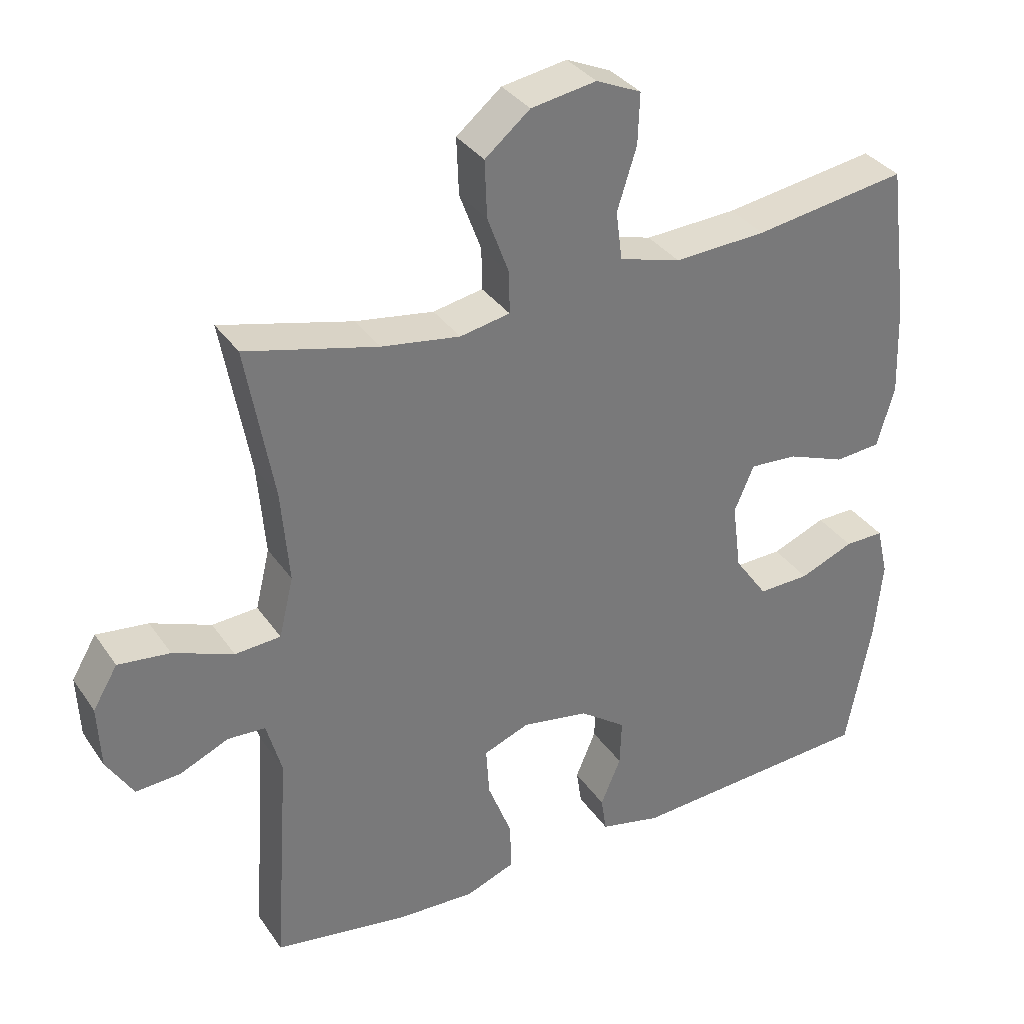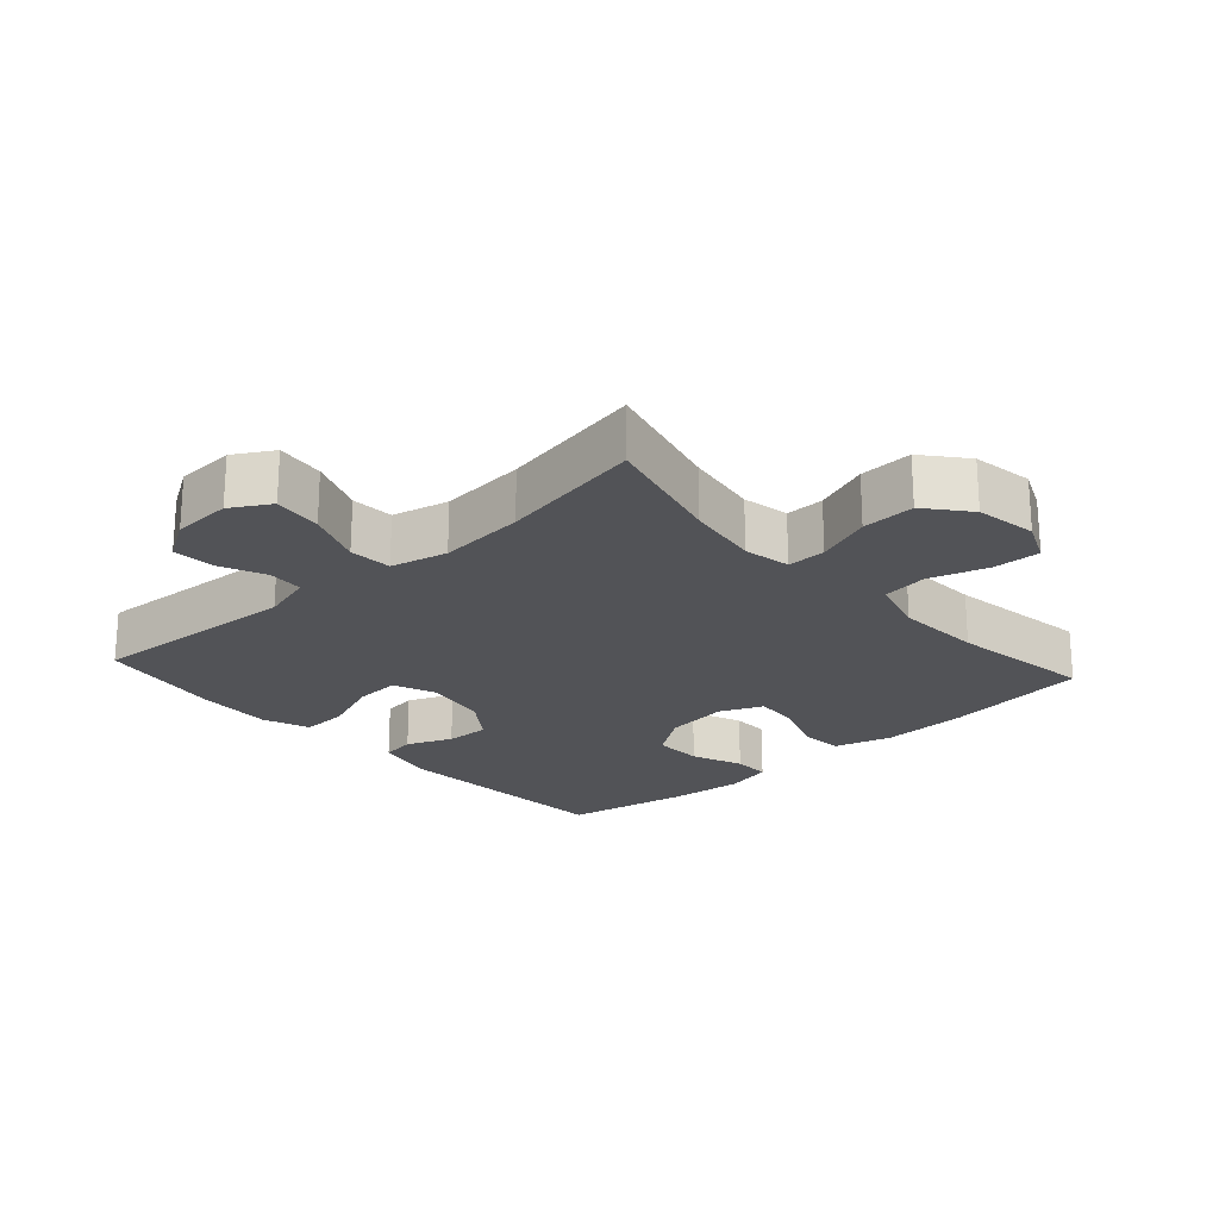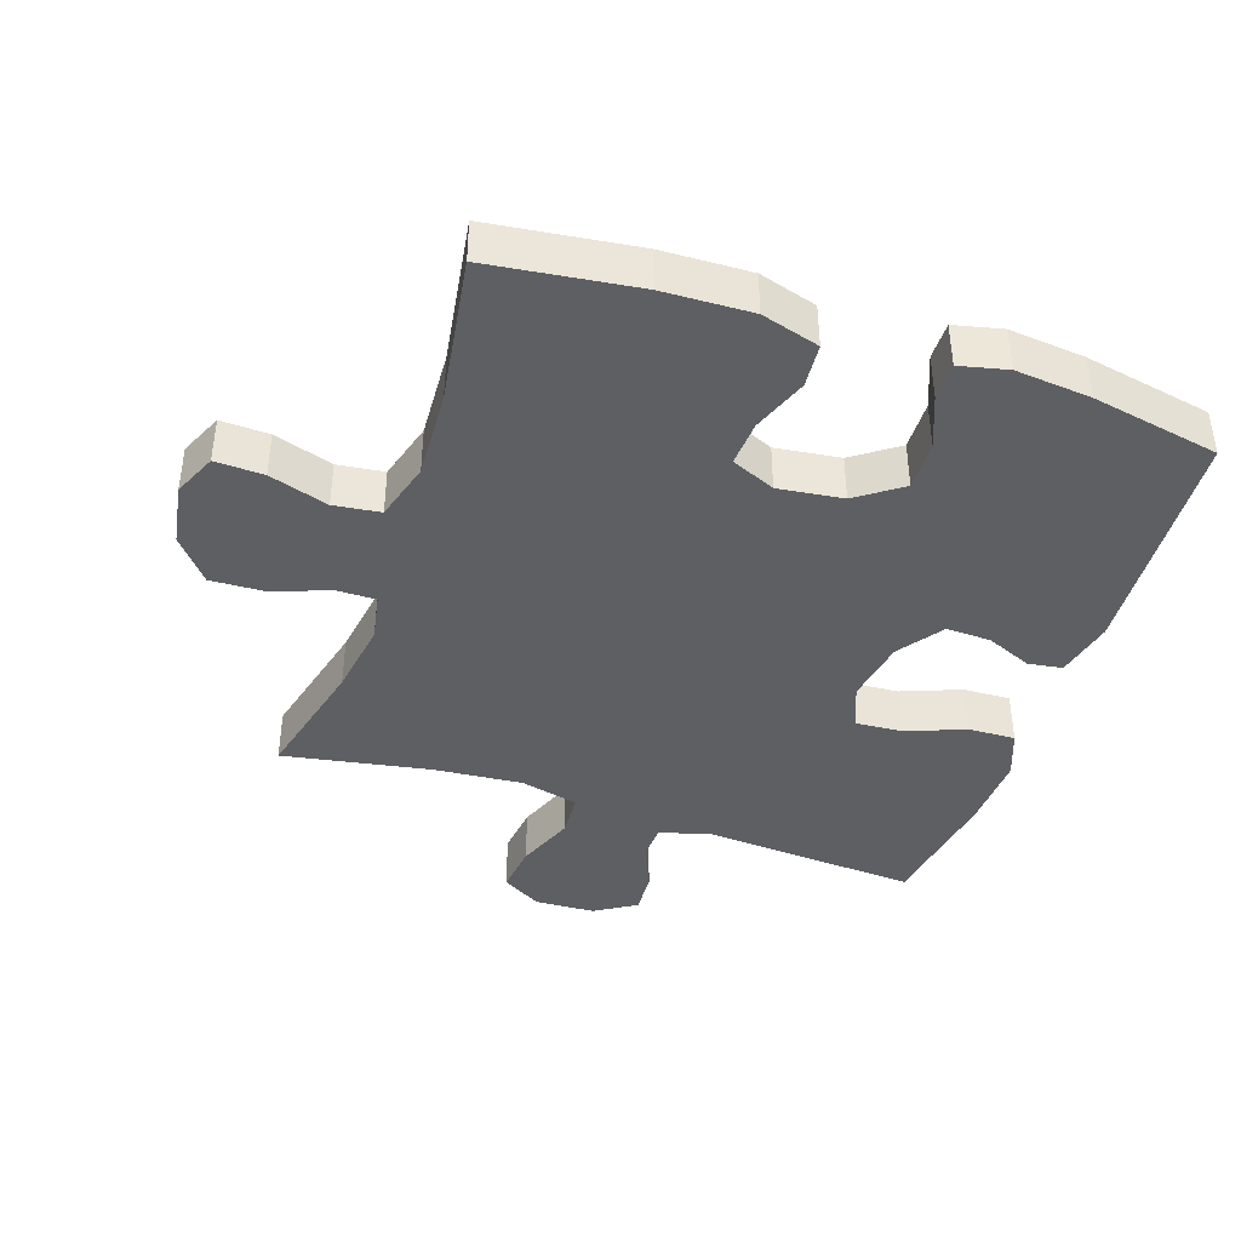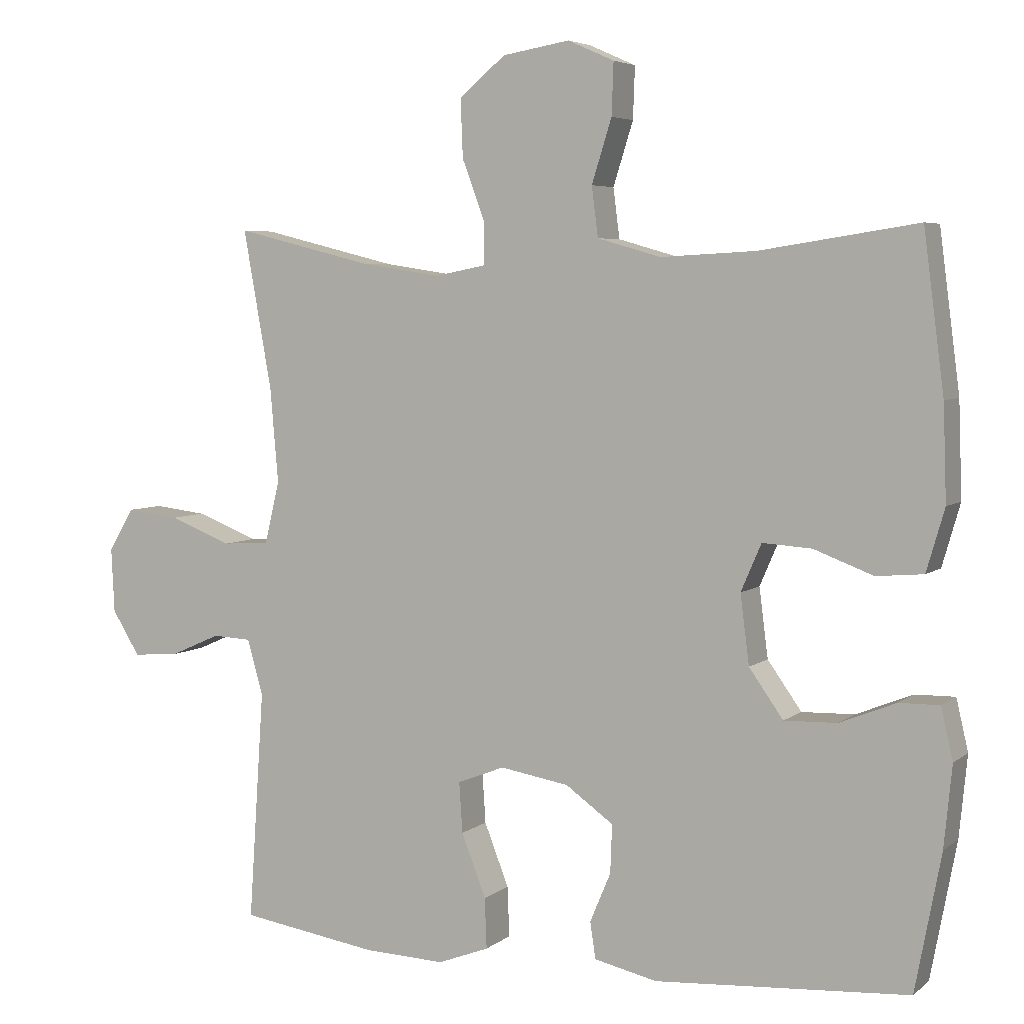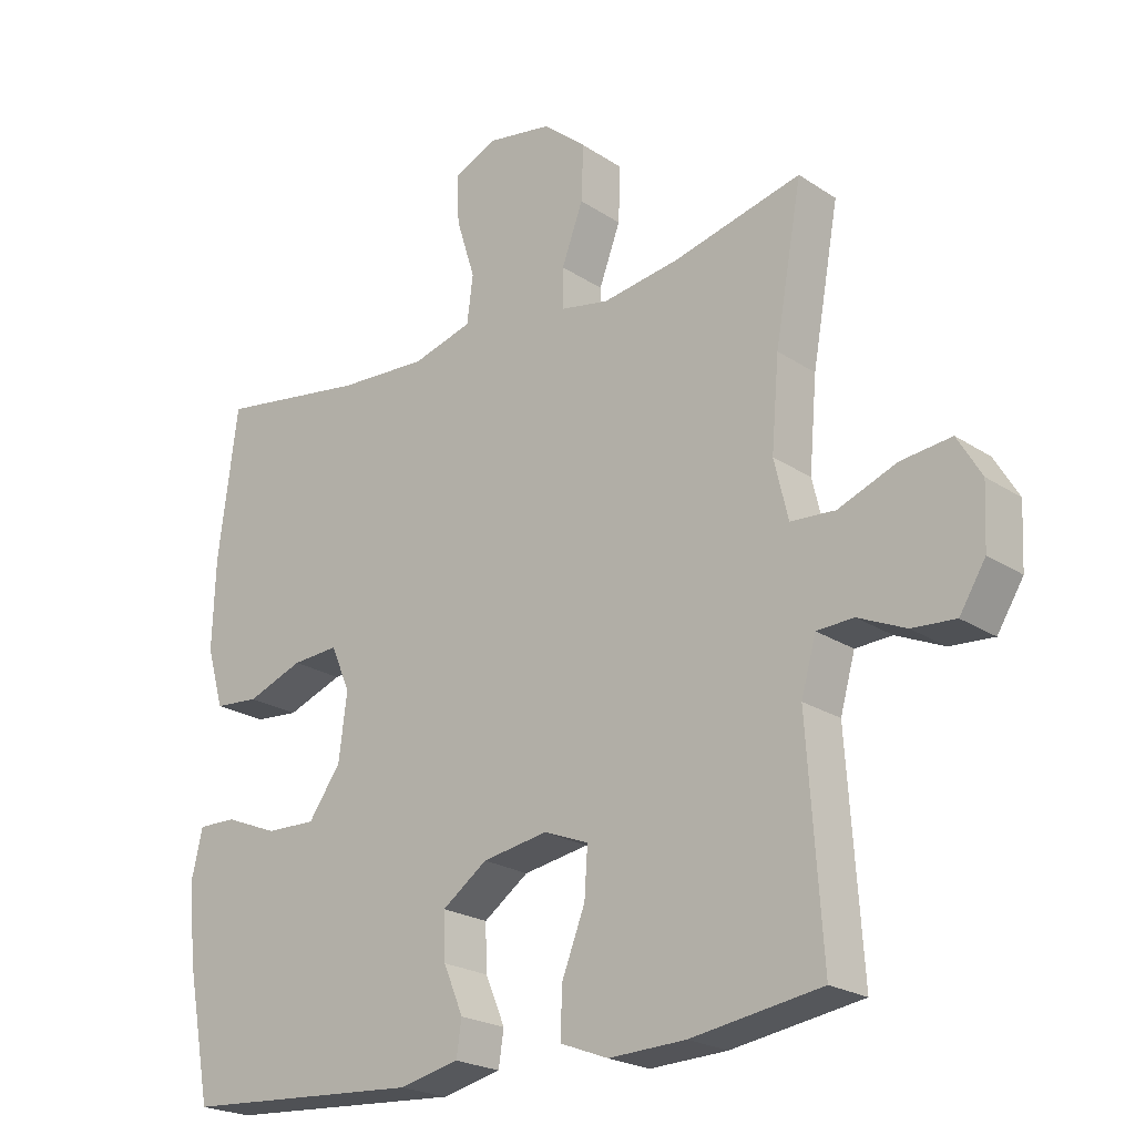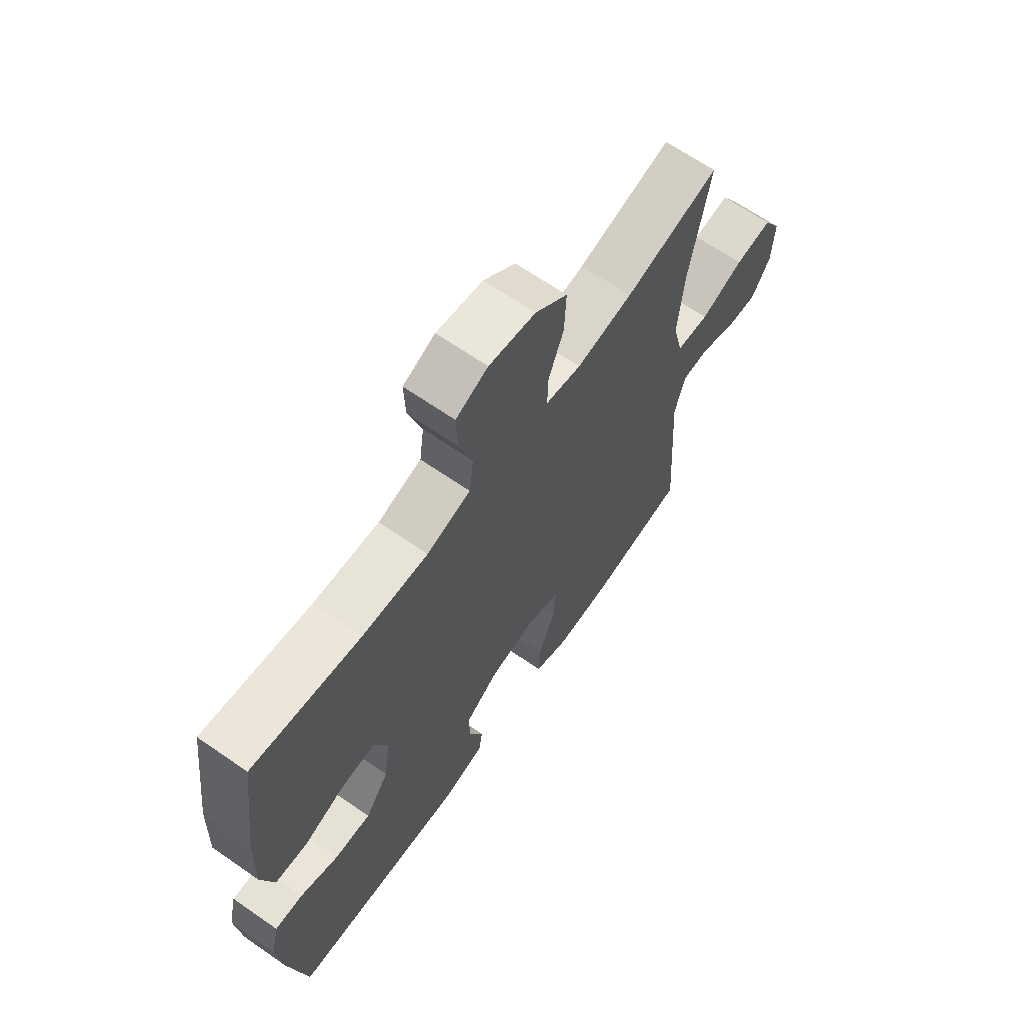
<metadata>
{"format":"obj","ext":"obj","renderer":"f3d","projection":"perspective","resolution":1024,"background":"white","views":[{"elev":33.9,"azim":-29.3,"up":"+Z"},{"elev":-22.4,"azim":-48.0,"up":"+Y"},{"elev":-41.2,"azim":71.3,"up":"+Y"},{"elev":5.0,"azim":25.1,"up":"+Z"},{"elev":-22.2,"azim":-138.7,"up":"+Z"},{"elev":65.9,"azim":124.9,"up":"+Z"}]}
</metadata>
<code>
o path426
v -0.4357 0.0375 0.2501
v -0.4241 0.0375 0.1149
v -0.4452 0.0375 0.02662
v -0.5122 0.0375 0.0221
v -0.6006 0.0375 0.05673
v -0.6766 0.0375 0.06561
v -0.7128 0.0375 0.004584
v -0.7083 0.0375 -0.08745
v -0.6691 0.0375 -0.1509
v -0.6036 0.0375 -0.1462
v -0.5318 0.0375 -0.1145
v -0.4765 0.0375 -0.1173
v -0.4543 0.0375 -0.1968
v -0.4763 0.0375 -0.5257
v -0.2801 0.0375 -0.5562
v -0.164 0.0375 -0.5608
v -0.09132 0.0375 -0.5329
v -0.09413 0.0375 -0.4608
v -0.129 0.0375 -0.3709
v -0.1338 0.0375 -0.2989
v -0.0667 0.0375 -0.2727
v 0.03147 0.0375 -0.2893
v 0.09944 0.0375 -0.338
v 0.09688 0.0375 -0.4067
v 0.0673 0.0375 -0.477
v 0.07521 0.0375 -0.5292
v 0.1649 0.0375 -0.5494
v 0.5256 0.0375 -0.5257
v 0.5626 0.0375 -0.3304
v 0.5739 0.0375 -0.2146
v 0.5569 0.0375 -0.1412
v 0.4993 0.0375 -0.1421
v 0.4197 0.0375 -0.1743
v 0.3442 0.0375 -0.1766
v 0.2956 0.0375 -0.1078
v 0.2829 0.0375 -0.009137
v 0.3119 0.0375 0.05809
v 0.3819 0.0375 0.05351
v 0.4667 0.0375 0.02139
v 0.5338 0.0375 0.02709
v 0.5594 0.0375 0.1157
v 0.5547 0.0375 0.2507
v 0.5256 0.0375 0.476
v 0.3011 0.0375 0.4415
v 0.1659 0.0375 0.4343
v 0.07573 0.0375 0.46
v 0.0666 0.0375 0.531
v 0.09505 0.0375 0.6213
v 0.09772 0.0375 0.6953
v 0.03173 0.0375 0.7246
v -0.06395 0.0375 0.7087
v -0.1299 0.0375 0.654
v -0.1266 0.0375 0.571
v -0.09456 0.0375 0.4848
v -0.09408 0.0375 0.4244
v -0.1672 0.0375 0.4103
v -0.2824 0.0375 0.4278
v -0.4763 0.0375 0.476
v -0.4357 -0.0375 0.2501
v -0.4241 -0.0375 0.1149
v -0.4452 -0.0375 0.02662
v -0.5122 -0.0375 0.0221
v -0.6006 -0.0375 0.05673
v -0.6766 -0.0375 0.06561
v -0.7128 -0.0375 0.004584
v -0.7083 -0.0375 -0.08745
v -0.6691 -0.0375 -0.1509
v -0.6036 -0.0375 -0.1462
v -0.5318 -0.0375 -0.1145
v -0.4765 -0.0375 -0.1173
v -0.4543 -0.0375 -0.1968
v -0.4763 -0.0375 -0.5257
v -0.2801 -0.0375 -0.5562
v -0.164 -0.0375 -0.5608
v -0.09132 -0.0375 -0.5329
v -0.09413 -0.0375 -0.4608
v -0.129 -0.0375 -0.3709
v -0.1338 -0.0375 -0.2989
v -0.0667 -0.0375 -0.2727
v 0.03147 -0.0375 -0.2893
v 0.09944 -0.0375 -0.338
v 0.09688 -0.0375 -0.4067
v 0.0673 -0.0375 -0.477
v 0.07521 -0.0375 -0.5292
v 0.1649 -0.0375 -0.5494
v 0.5256 -0.0375 -0.5257
v 0.5626 -0.0375 -0.3304
v 0.5739 -0.0375 -0.2146
v 0.5569 -0.0375 -0.1412
v 0.4993 -0.0375 -0.1421
v 0.4197 -0.0375 -0.1743
v 0.3442 -0.0375 -0.1766
v 0.2956 -0.0375 -0.1078
v 0.2829 -0.0375 -0.009137
v 0.3119 -0.0375 0.05809
v 0.3819 -0.0375 0.05351
v 0.4667 -0.0375 0.02139
v 0.5338 -0.0375 0.02709
v 0.5594 -0.0375 0.1157
v 0.5547 -0.0375 0.2507
v 0.5256 -0.0375 0.476
v 0.3011 -0.0375 0.4415
v 0.1659 -0.0375 0.4343
v 0.07573 -0.0375 0.46
v 0.0666 -0.0375 0.531
v 0.09505 -0.0375 0.6213
v 0.09772 -0.0375 0.6953
v 0.03173 -0.0375 0.7246
v -0.06395 -0.0375 0.7087
v -0.1299 -0.0375 0.654
v -0.1266 -0.0375 0.571
v -0.09456 -0.0375 0.4848
v -0.09408 -0.0375 0.4244
v -0.1672 -0.0375 0.4103
v -0.2824 -0.0375 0.4278
v -0.4763 -0.0375 0.476
v -0.2801 0.0375 -0.5562
v -0.164 0.0375 -0.5608
v -0.09132 0.0375 -0.5329
v -0.09132 0.0375 -0.5329
v 0.07521 0.0375 -0.5292
v 0.07521 0.0375 -0.5292
v 0.1649 0.0375 -0.5494
v -0.4763 0.0375 -0.5257
v -0.4763 0.0375 -0.5257
v -0.09413 0.0375 -0.4608
v 0.0673 0.0375 -0.477
v 0.5256 0.0375 -0.5257
v 0.5256 0.0375 -0.5257
v 0.09688 0.0375 -0.4067
v -0.129 0.0375 -0.3709
v 0.5626 0.0375 -0.3304
v 0.09944 0.0375 -0.338
v -0.1338 0.0375 -0.2989
v -0.1338 0.0375 -0.2989
v 0.03147 0.0375 -0.2893
v 0.5739 0.0375 -0.2146
v -0.4543 0.0375 -0.1968
v -0.0667 0.0375 -0.2727
v 0.4197 0.0375 -0.1743
v 0.3442 0.0375 -0.1766
v 0.5569 0.0375 -0.1412
v 0.5569 0.0375 -0.1412
v -0.4765 0.0375 -0.1173
v -0.4765 0.0375 -0.1173
v 0.2956 0.0375 -0.1078
v 0.4993 0.0375 -0.1421
v -0.7083 0.0375 -0.08745
v -0.6691 0.0375 -0.1509
v -0.6691 0.0375 -0.1509
v -0.6036 0.0375 -0.1462
v -0.5318 0.0375 -0.1145
v 0.2829 0.0375 -0.009137
v -0.7128 0.0375 0.004584
v 0.3119 0.0375 0.05809
v 0.3119 0.0375 0.05809
v -0.6766 0.0375 0.06561
v -0.6766 0.0375 0.06561
v 0.3819 0.0375 0.05351
v 0.4667 0.0375 0.02139
v 0.5338 0.0375 0.02709
v 0.5338 0.0375 0.02709
v -0.6006 0.0375 0.05673
v -0.5122 0.0375 0.0221
v -0.4452 0.0375 0.02662
v -0.4452 0.0375 0.02662
v -0.4241 0.0375 0.1149
v 0.5594 0.0375 0.1157
v -0.4357 0.0375 0.2501
v 0.5547 0.0375 0.2507
v -0.1672 0.0375 0.4103
v -0.2824 0.0375 0.4278
v -0.09408 0.0375 0.4244
v -0.09408 0.0375 0.4244
v -0.09456 0.0375 0.4848
v 0.1659 0.0375 0.4343
v 0.07573 0.0375 0.46
v 0.07573 0.0375 0.46
v 0.3011 0.0375 0.4415
v -0.4763 0.0375 0.476
v -0.4763 0.0375 0.476
v 0.5256 0.0375 0.476
v 0.5256 0.0375 0.476
v 0.0666 0.0375 0.531
v -0.1266 0.0375 0.571
v 0.09505 0.0375 0.6213
v -0.1299 0.0375 0.654
v 0.09772 0.0375 0.6953
v 0.09772 0.0375 0.6953
v -0.06395 0.0375 0.7087
v 0.03173 0.0375 0.7246
v -0.2801 -0.0375 -0.5562
v -0.164 -0.0375 -0.5608
v -0.09132 -0.0375 -0.5329
v -0.09132 -0.0375 -0.5329
v 0.07521 -0.0375 -0.5292
v 0.07521 -0.0375 -0.5292
v 0.1649 -0.0375 -0.5494
v -0.4763 -0.0375 -0.5257
v -0.4763 -0.0375 -0.5257
v -0.09413 -0.0375 -0.4608
v 0.0673 -0.0375 -0.477
v 0.5256 -0.0375 -0.5257
v 0.5256 -0.0375 -0.5257
v 0.09688 -0.0375 -0.4067
v -0.129 -0.0375 -0.3709
v 0.5626 -0.0375 -0.3304
v 0.09944 -0.0375 -0.338
v -0.1338 -0.0375 -0.2989
v -0.1338 -0.0375 -0.2989
v 0.03147 -0.0375 -0.2893
v 0.5739 -0.0375 -0.2146
v -0.4543 -0.0375 -0.1968
v -0.0667 -0.0375 -0.2727
v 0.4197 -0.0375 -0.1743
v 0.3442 -0.0375 -0.1766
v 0.5569 -0.0375 -0.1412
v 0.5569 -0.0375 -0.1412
v -0.4765 -0.0375 -0.1173
v -0.4765 -0.0375 -0.1173
v 0.2956 -0.0375 -0.1078
v 0.4993 -0.0375 -0.1421
v -0.7083 -0.0375 -0.08745
v -0.6691 -0.0375 -0.1509
v -0.6691 -0.0375 -0.1509
v -0.6036 -0.0375 -0.1462
v -0.5318 -0.0375 -0.1145
v 0.2829 -0.0375 -0.009137
v -0.7128 -0.0375 0.004584
v 0.3119 -0.0375 0.05809
v 0.3119 -0.0375 0.05809
v -0.6766 -0.0375 0.06561
v -0.6766 -0.0375 0.06561
v 0.3819 -0.0375 0.05351
v 0.4667 -0.0375 0.02139
v 0.5338 -0.0375 0.02709
v 0.5338 -0.0375 0.02709
v -0.6006 -0.0375 0.05673
v -0.5122 -0.0375 0.0221
v -0.4452 -0.0375 0.02662
v -0.4452 -0.0375 0.02662
v -0.4241 -0.0375 0.1149
v 0.5594 -0.0375 0.1157
v -0.4357 -0.0375 0.2501
v 0.5547 -0.0375 0.2507
v -0.1672 -0.0375 0.4103
v -0.2824 -0.0375 0.4278
v -0.09408 -0.0375 0.4244
v -0.09408 -0.0375 0.4244
v -0.09456 -0.0375 0.4848
v 0.1659 -0.0375 0.4343
v 0.07573 -0.0375 0.46
v 0.07573 -0.0375 0.46
v 0.3011 -0.0375 0.4415
v -0.4763 -0.0375 0.476
v -0.4763 -0.0375 0.476
v 0.5256 -0.0375 0.476
v 0.5256 -0.0375 0.476
v 0.0666 -0.0375 0.531
v -0.1266 -0.0375 0.571
v 0.09505 -0.0375 0.6213
v -0.1299 -0.0375 0.654
v 0.09772 -0.0375 0.6953
v 0.09772 -0.0375 0.6953
v -0.06395 -0.0375 0.7087
v 0.03173 -0.0375 0.7246
f 248 214 228
f 261 265 259
f 198 202 196
f 230 248 228
f 226 238 223
f 224 226 223
f 228 211 221
f 194 201 193
f 232 229 238
f 216 208 205
f 208 221 211
f 240 214 242
f 240 209 214
f 192 206 213
f 238 227 239
f 244 247 255
f 206 209 213
f 244 242 246
f 245 234 243
f 250 259 260
f 229 223 238
f 248 252 250
f 246 214 248
f 259 265 260
f 193 206 192
f 222 212 217
f 215 207 212
f 247 244 246
f 213 209 219
f 219 209 240
f 192 213 199
f 252 248 251
f 205 202 198
f 257 254 245
f 251 248 230
f 219 239 227
f 215 212 222
f 206 193 201
f 207 216 203
f 203 216 198
f 239 219 240
f 238 226 227
f 243 235 236
f 243 234 235
f 221 208 216
f 216 207 215
f 214 211 228
f 266 265 261
f 254 230 245
f 230 234 245
f 246 242 214
f 262 260 265
f 251 230 254
f 263 266 261
f 198 216 205
f 259 250 252
f 15 16 74 73
f 16 120 195 74
f 122 27 85 197
f 125 15 73 200
f 17 18 76 75
f 25 26 84 83
f 27 129 204 85
f 24 25 83 82
f 18 19 77 76
f 28 29 87 86
f 23 24 82 81
f 19 135 210 77
f 22 23 81 80
f 29 30 88 87
f 13 14 72 71
f 20 21 79 78
f 21 22 80 79
f 33 34 92 91
f 30 143 218 88
f 145 13 71 220
f 34 35 93 92
f 32 33 91 90
f 31 32 90 89
f 8 150 225 66
f 9 10 68 67
f 10 11 69 68
f 11 12 70 69
f 35 36 94 93
f 7 8 66 65
f 36 156 231 94
f 158 7 65 233
f 38 39 97 96
f 39 162 237 97
f 5 6 64 63
f 4 5 63 62
f 166 4 62 241
f 2 3 61 60
f 40 41 99 98
f 37 38 96 95
f 1 2 60 59
f 41 42 100 99
f 56 57 115 114
f 174 56 114 249
f 54 55 113 112
f 45 178 253 103
f 44 45 103 102
f 181 1 59 256
f 183 44 102 258
f 42 43 101 100
f 57 58 116 115
f 46 47 105 104
f 53 54 112 111
f 47 48 106 105
f 52 53 111 110
f 48 189 264 106
f 51 52 110 109
f 50 51 109 108
f 49 50 108 107
f 173 153 139
f 186 184 190
f 123 121 127
f 155 153 173
f 151 148 163
f 149 148 151
f 153 146 136
f 119 118 126
f 157 163 154
f 141 130 133
f 133 136 146
f 165 167 139
f 165 139 134
f 117 138 131
f 163 164 152
f 169 180 172
f 131 138 134
f 169 171 167
f 170 168 159
f 175 185 184
f 154 163 148
f 173 175 177
f 171 173 139
f 184 185 190
f 118 117 131
f 147 142 137
f 140 137 132
f 172 171 169
f 138 144 134
f 144 165 134
f 117 124 138
f 177 176 173
f 130 123 127
f 182 170 179
f 176 155 173
f 144 152 164
f 140 147 137
f 131 126 118
f 132 128 141
f 128 123 141
f 164 165 144
f 163 152 151
f 168 161 160
f 168 160 159
f 146 141 133
f 141 140 132
f 139 153 136
f 191 186 190
f 179 170 155
f 155 170 159
f 171 139 167
f 187 190 185
f 176 179 155
f 188 186 191
f 123 130 141
f 184 177 175

</code>
